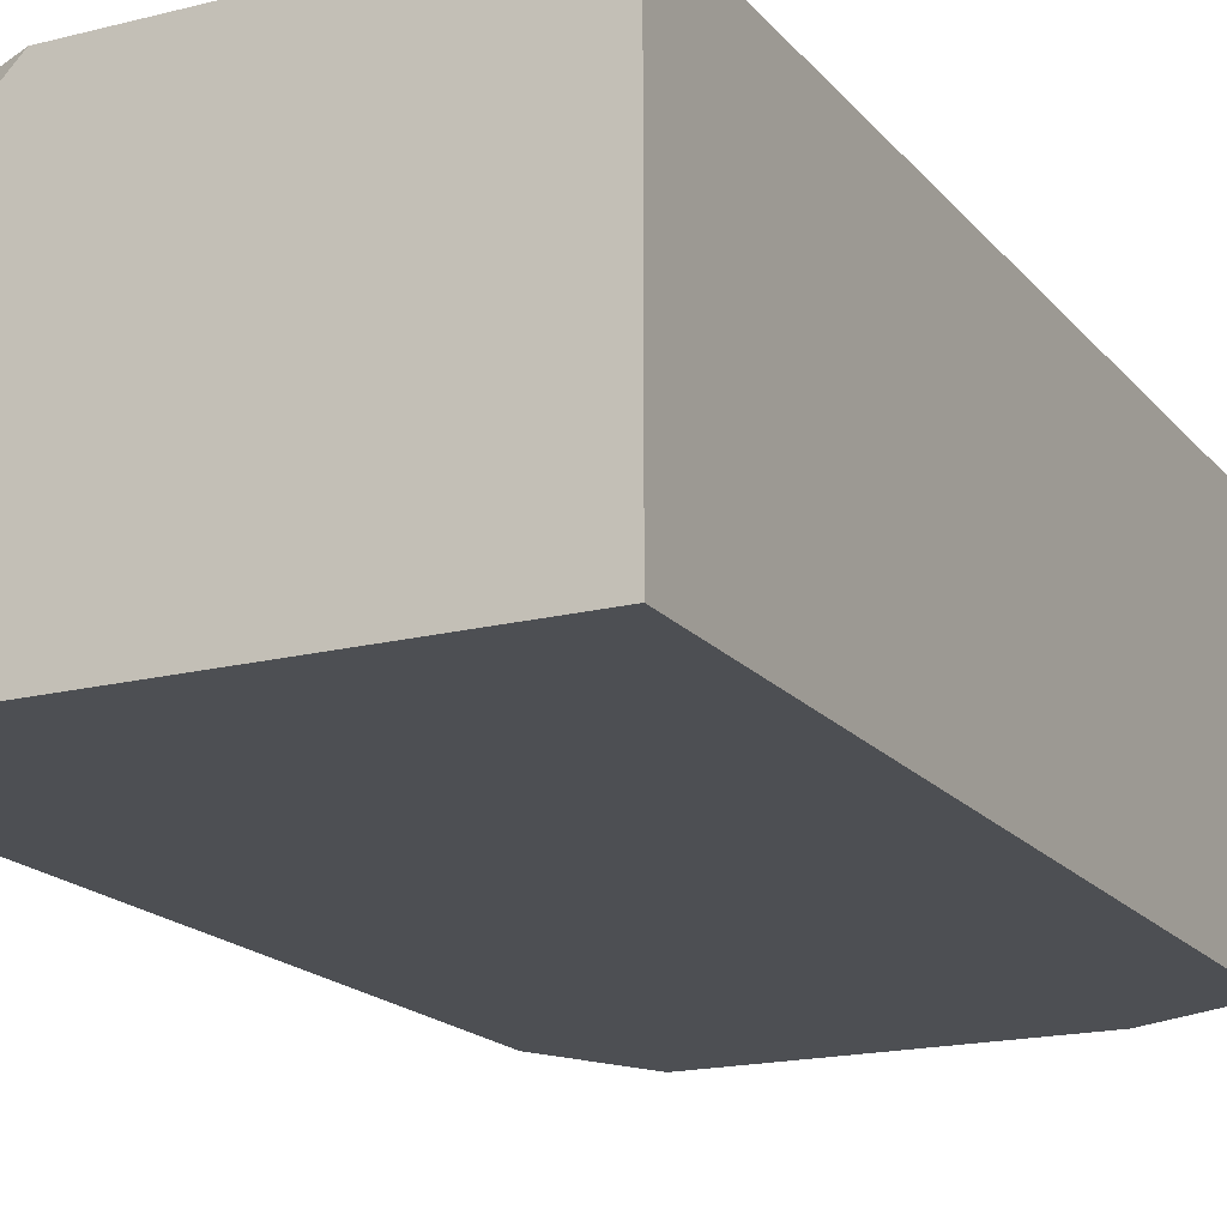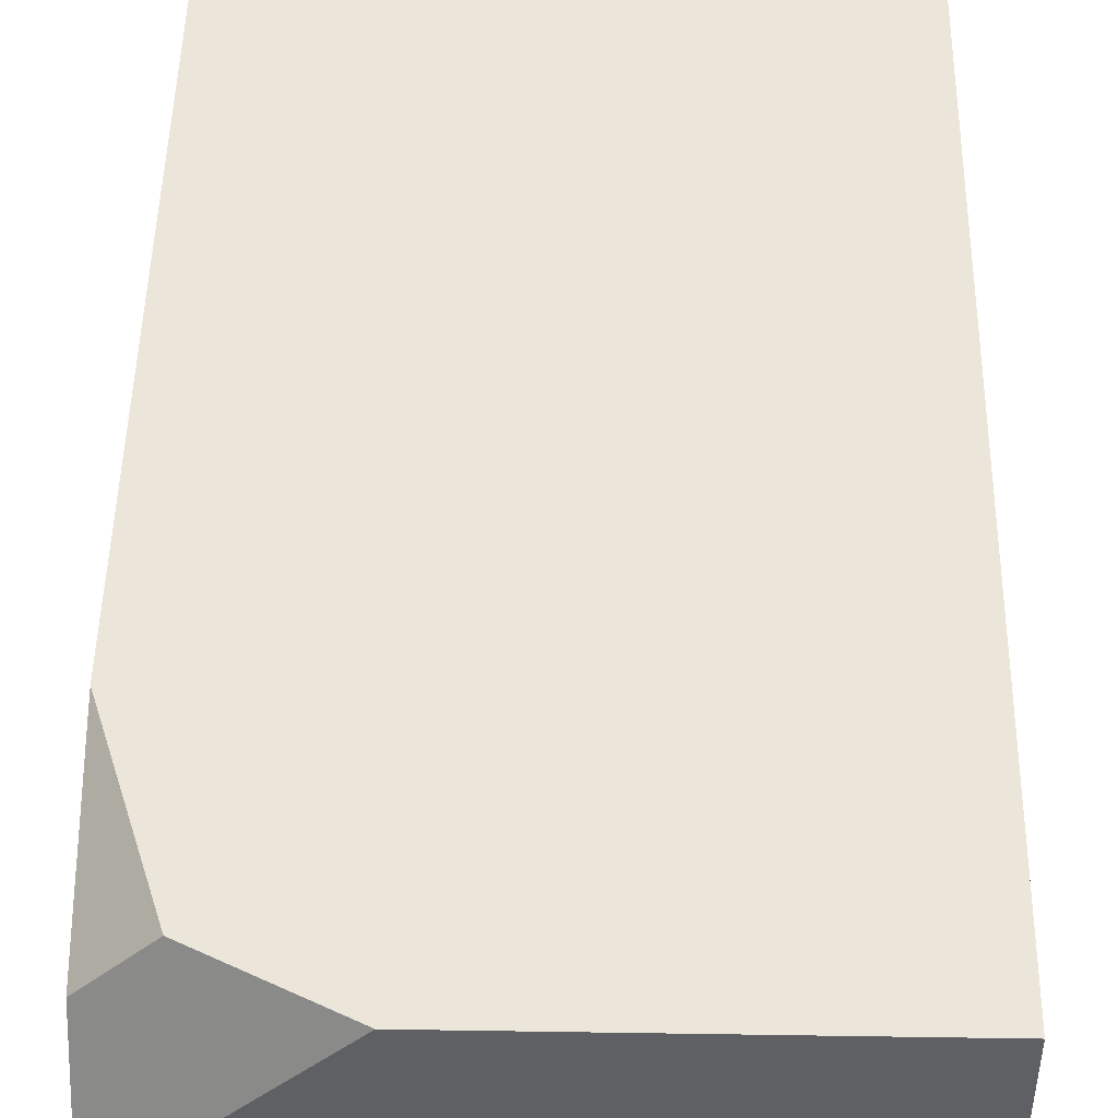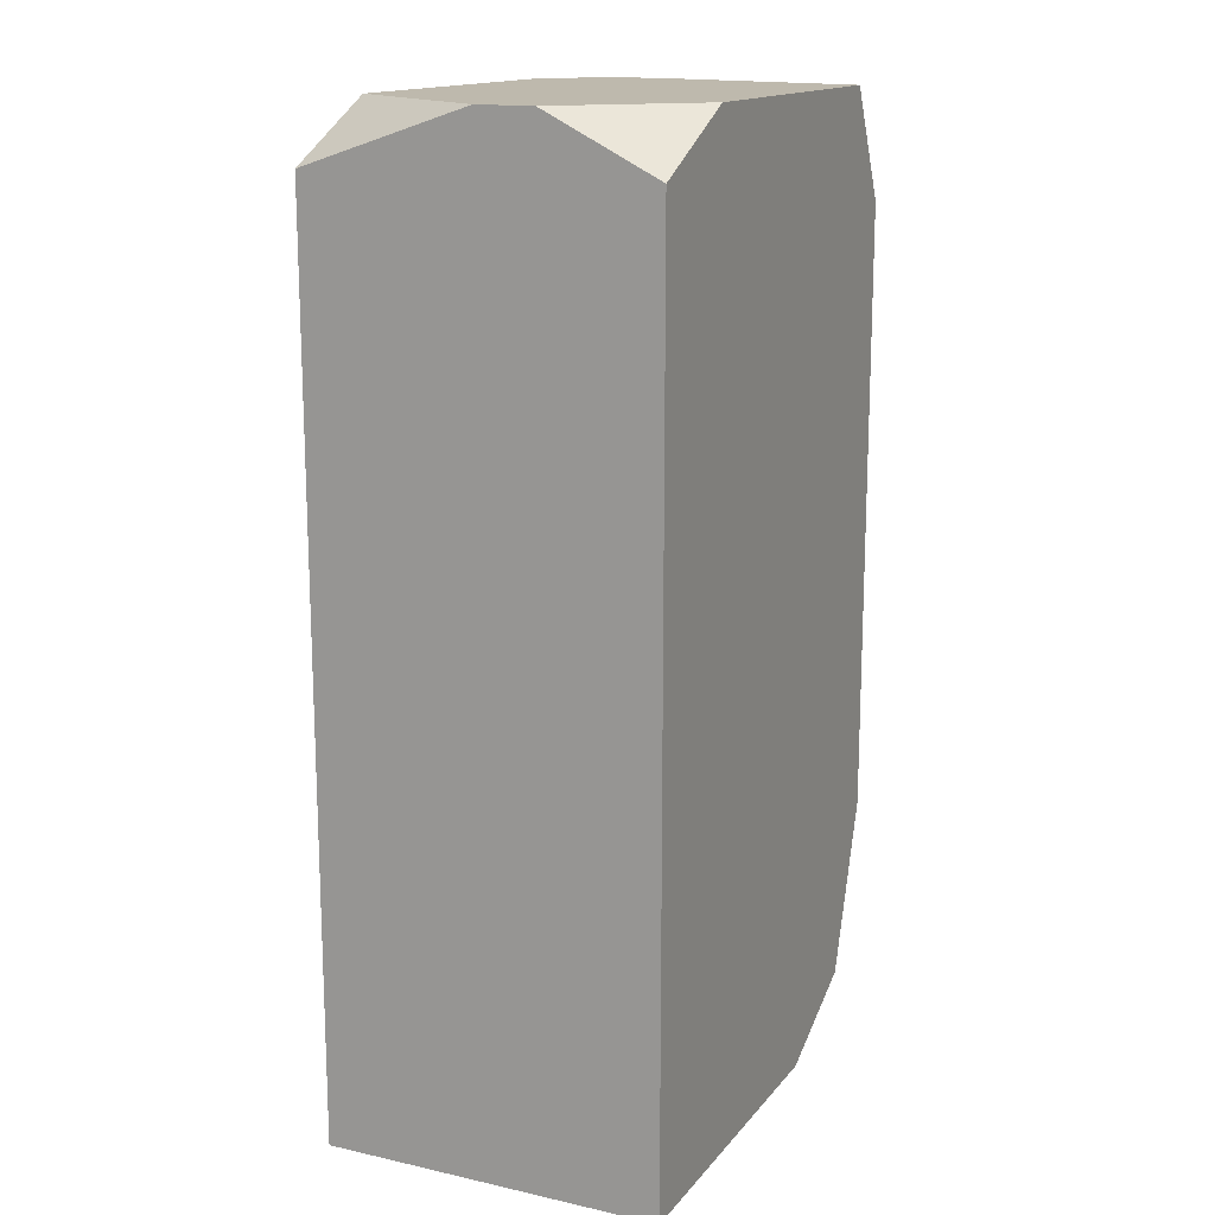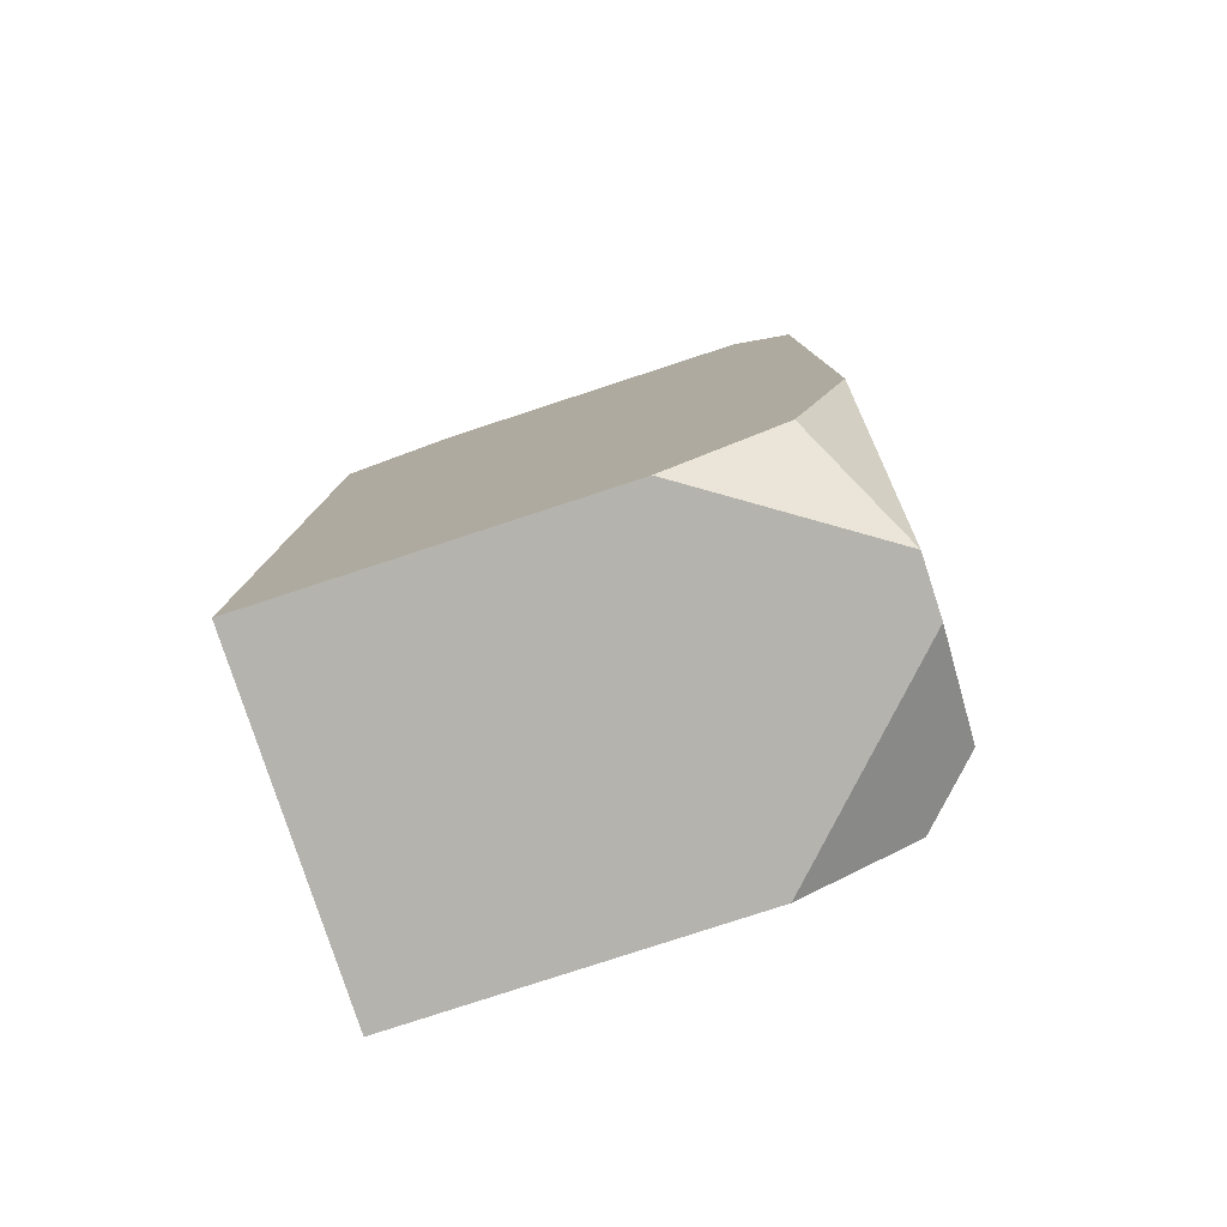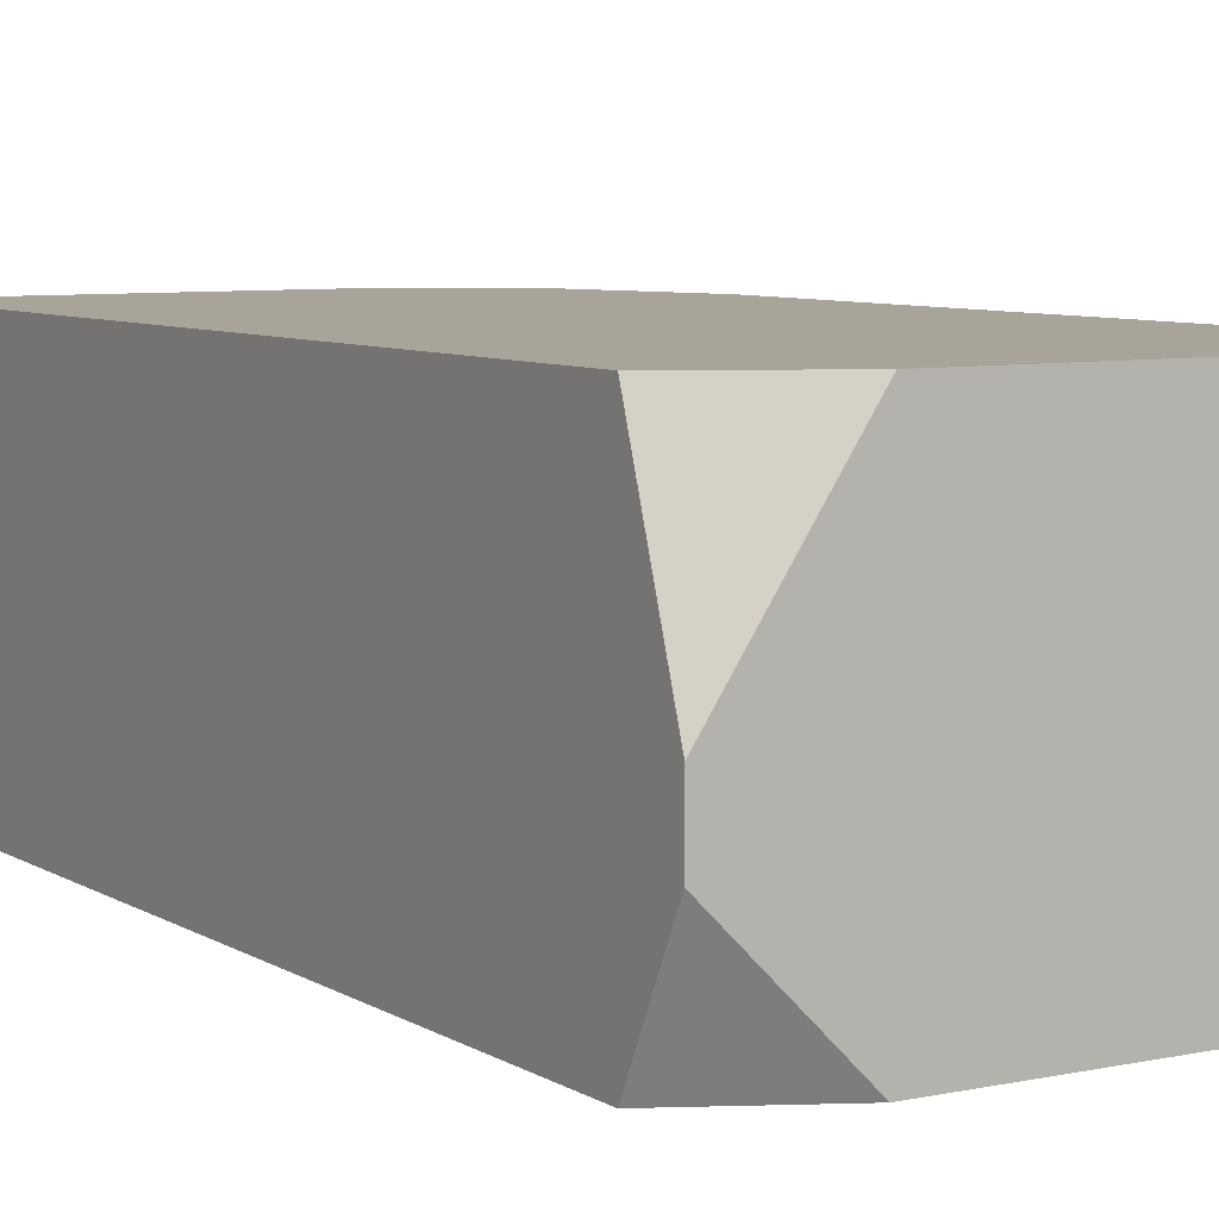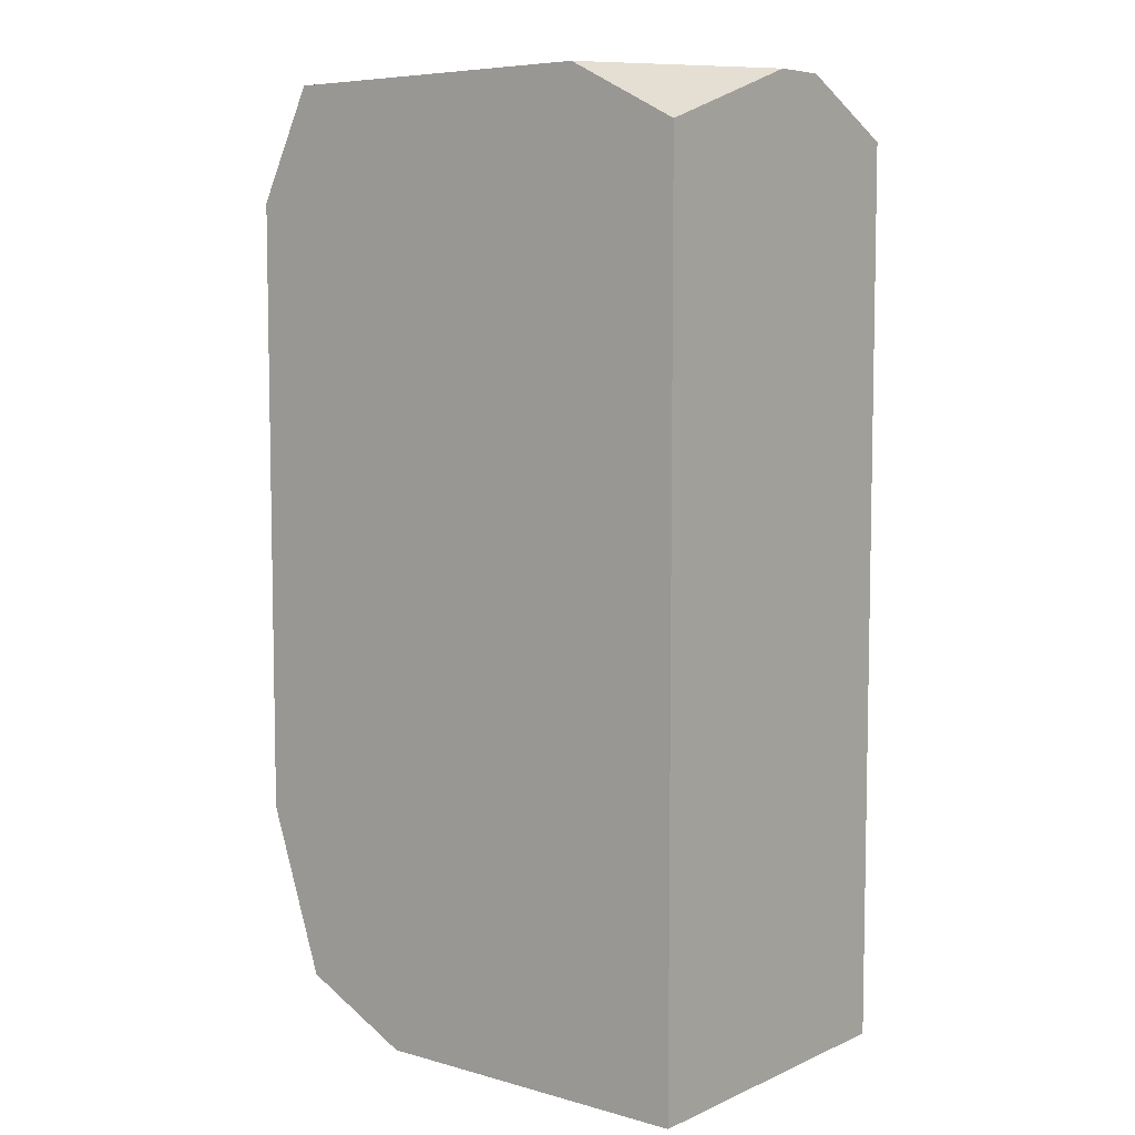
<metadata>
{"format":"obj","ext":"obj","renderer":"f3d","projection":"perspective","resolution":1024,"background":"white","views":[{"elev":-17.8,"azim":-153.5,"up":"+Y"},{"elev":47.5,"azim":-179.0,"up":"+Y"},{"elev":15.3,"azim":-64.9,"up":"+Z"},{"elev":-79.9,"azim":18.1,"up":"+Z"},{"elev":7.1,"azim":-31.4,"up":"+Y"},{"elev":6.7,"azim":-141.1,"up":"+Z"}]}
</metadata>
<code>
v -0.008639 -0.026 -0.2971
v 0.06378 0.02228 -0.1765
v 0.06378 0.02228 -0.265
v 0.06378 0.01424 -0.1604
v 0.06378 0.00619 -0.1604
v 0.06378 0.01424 -0.2891
v 0.06378 -0.001856 -0.2971
v 0.06378 -0.009903 -0.2971
v 0.06378 -0.026 -0.1765
v 0.06378 -0.026 -0.265
v 0.05573 0.02228 -0.1604
v 0.05573 0.02228 -0.2891
v 0.05573 -0.026 -0.1604
v 0.05573 -0.026 -0.2891
v 0.03964 0.02228 -0.2971
v 0.03964 -0.026 -0.2971
v 0.007454 0.02228 -0.1604
v 0.007454 -0.026 -0.1604
v -0.008639 0.02228 -0.1684
v -0.008639 0.02228 -0.2971
v -0.008639 -0.001856 -0.1604
v -0.008639 -0.009903 -0.1604
v -0.008639 -0.026 -0.1684
f 16 8 14
f 10 14 8
f 18 23 1
f 18 1 16
f 18 16 14
f 18 14 10
f 18 10 9
f 18 9 13
f 18 22 23
f 4 2 11
f 6 12 3
f 5 13 9
f 17 11 2
f 17 2 3
f 17 3 12
f 17 12 15
f 17 15 20
f 17 20 19
f 7 6 3
f 7 3 2
f 7 2 4
f 7 4 5
f 7 5 9
f 7 9 10
f 7 10 8
f 7 8 16
f 7 16 1
f 7 1 20
f 7 20 15
f 7 15 12
f 7 12 6
f 21 17 19
f 21 19 20
f 21 20 1
f 21 1 23
f 21 23 22
f 21 22 18
f 21 18 13
f 21 13 5
f 21 5 4
f 21 4 11
f 21 11 17

</code>
